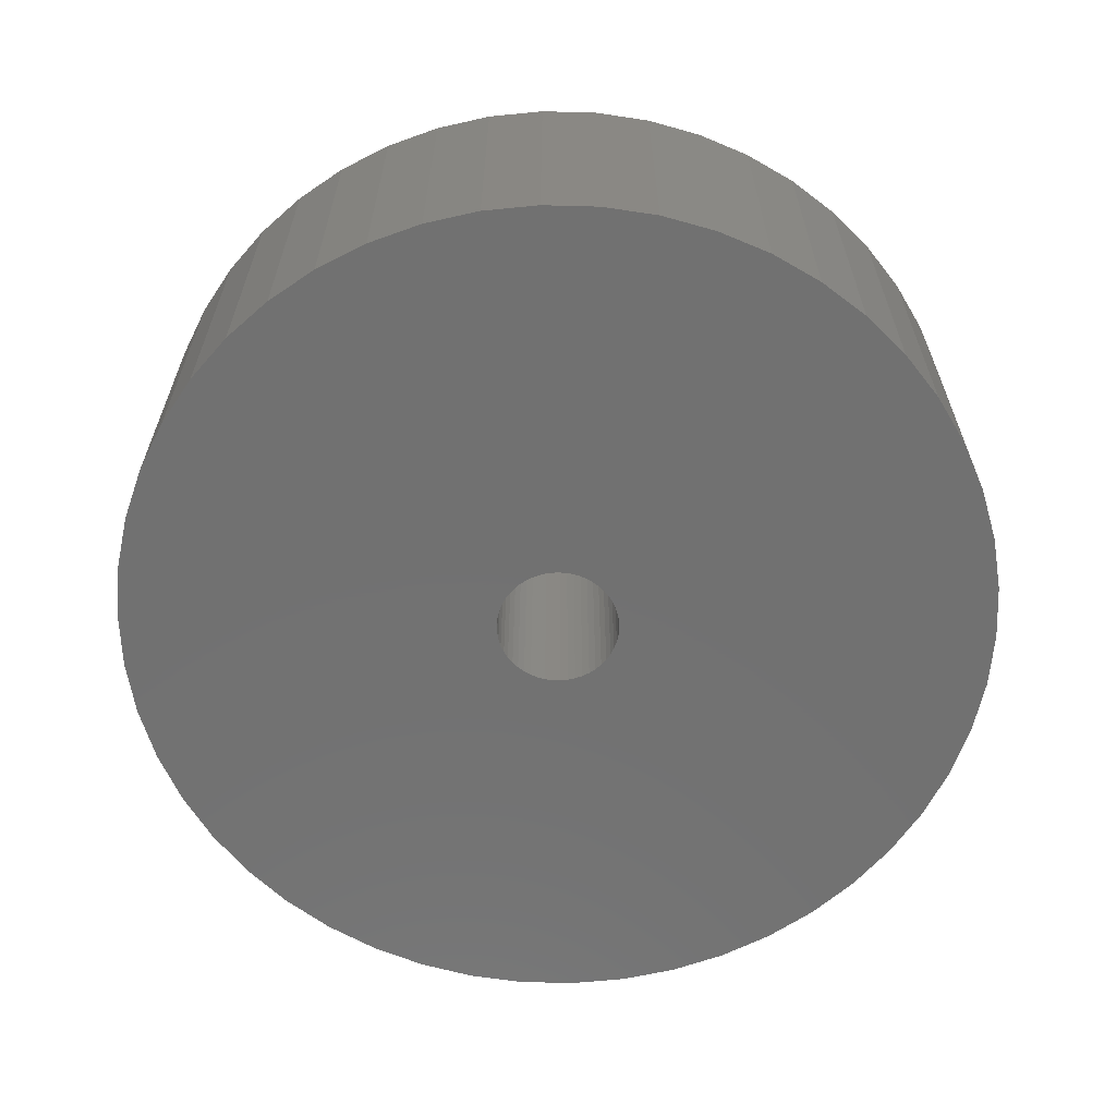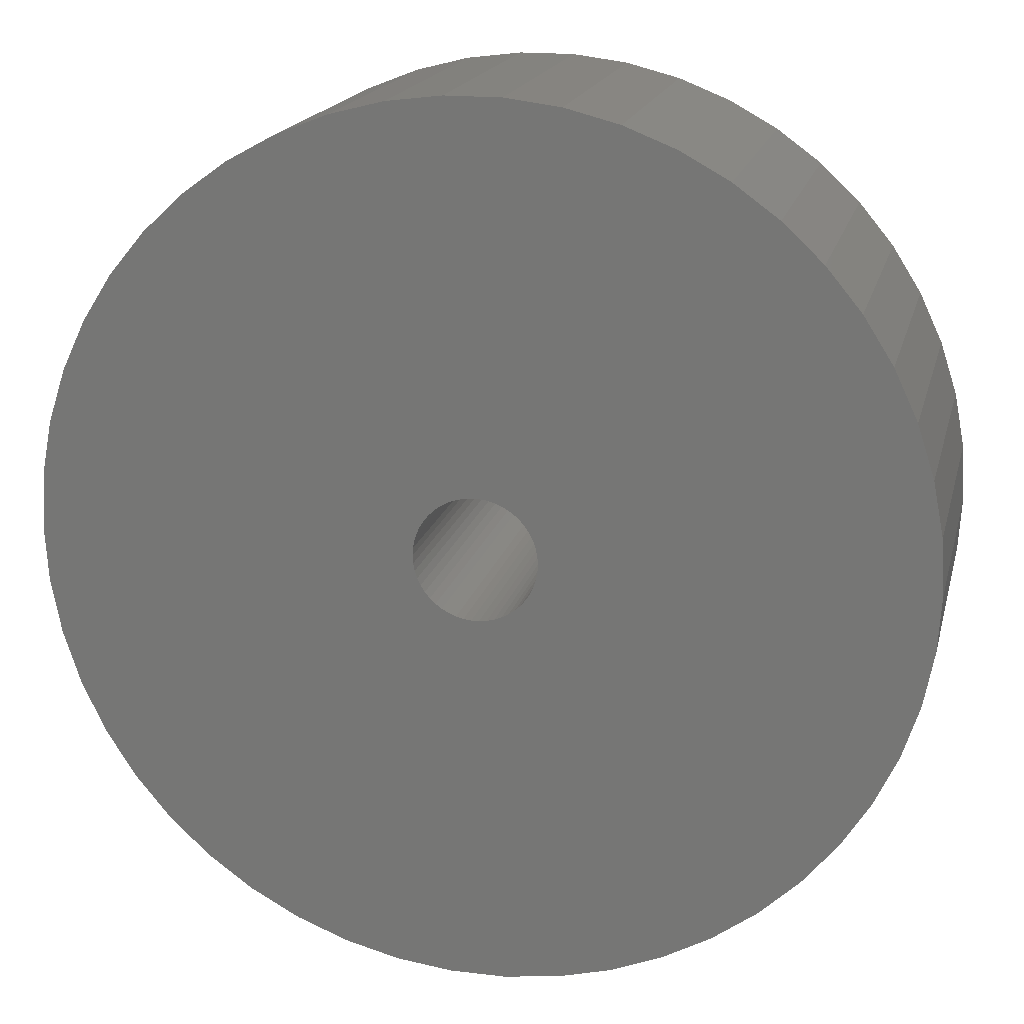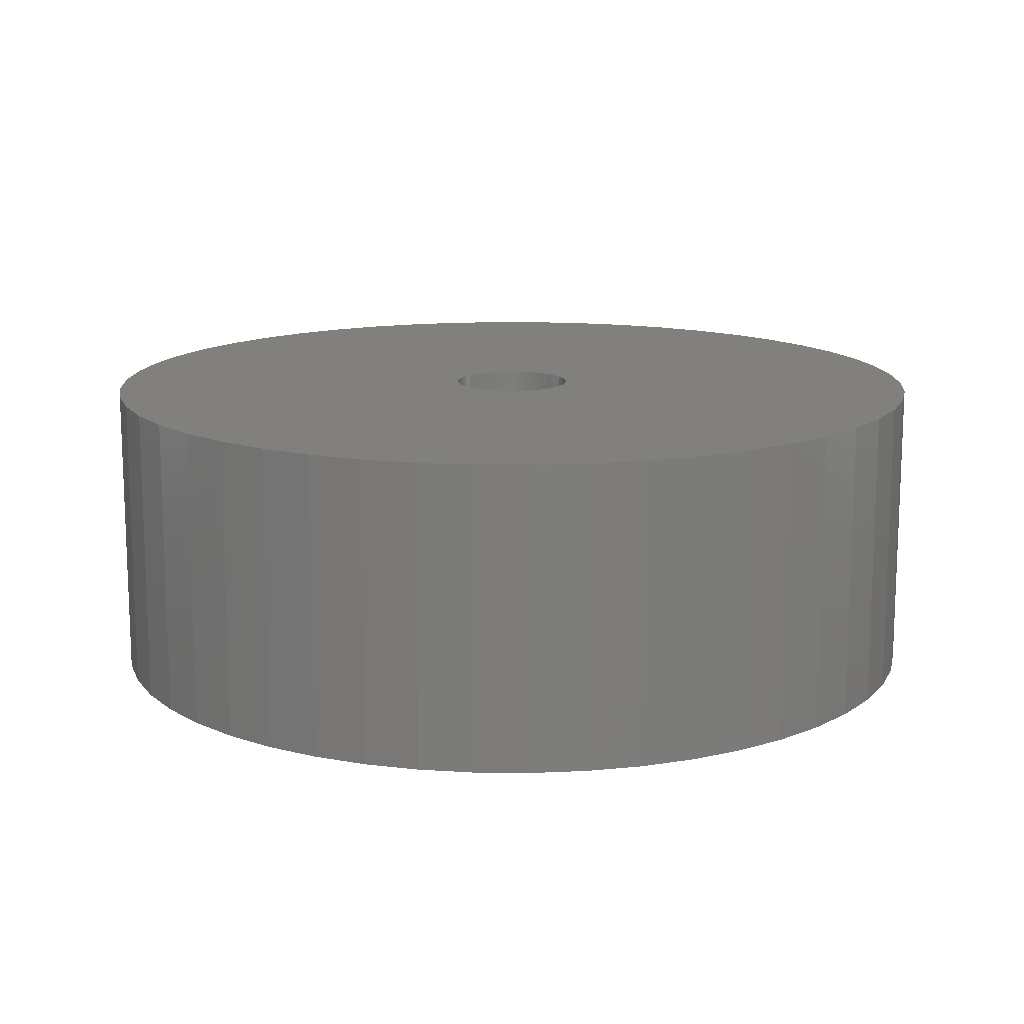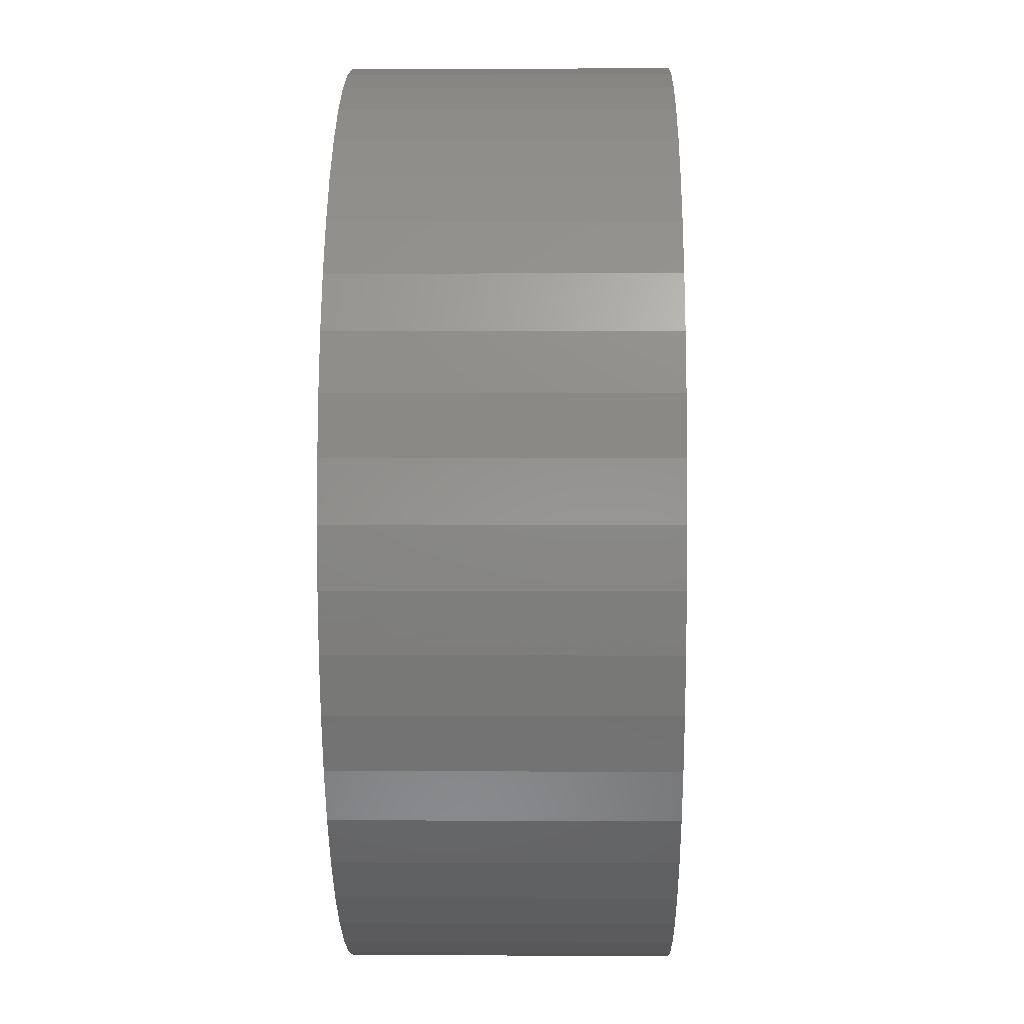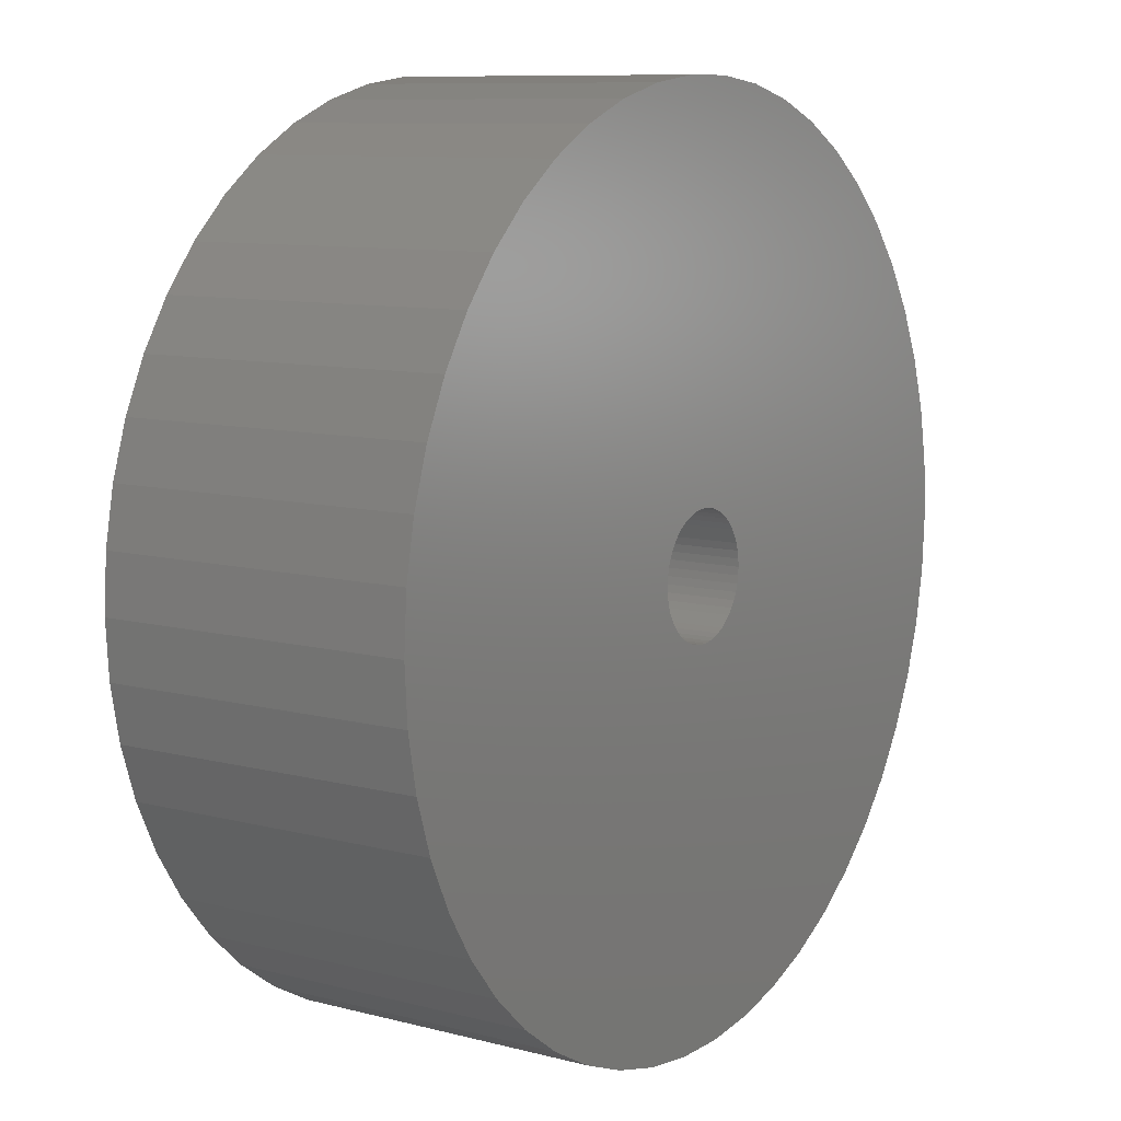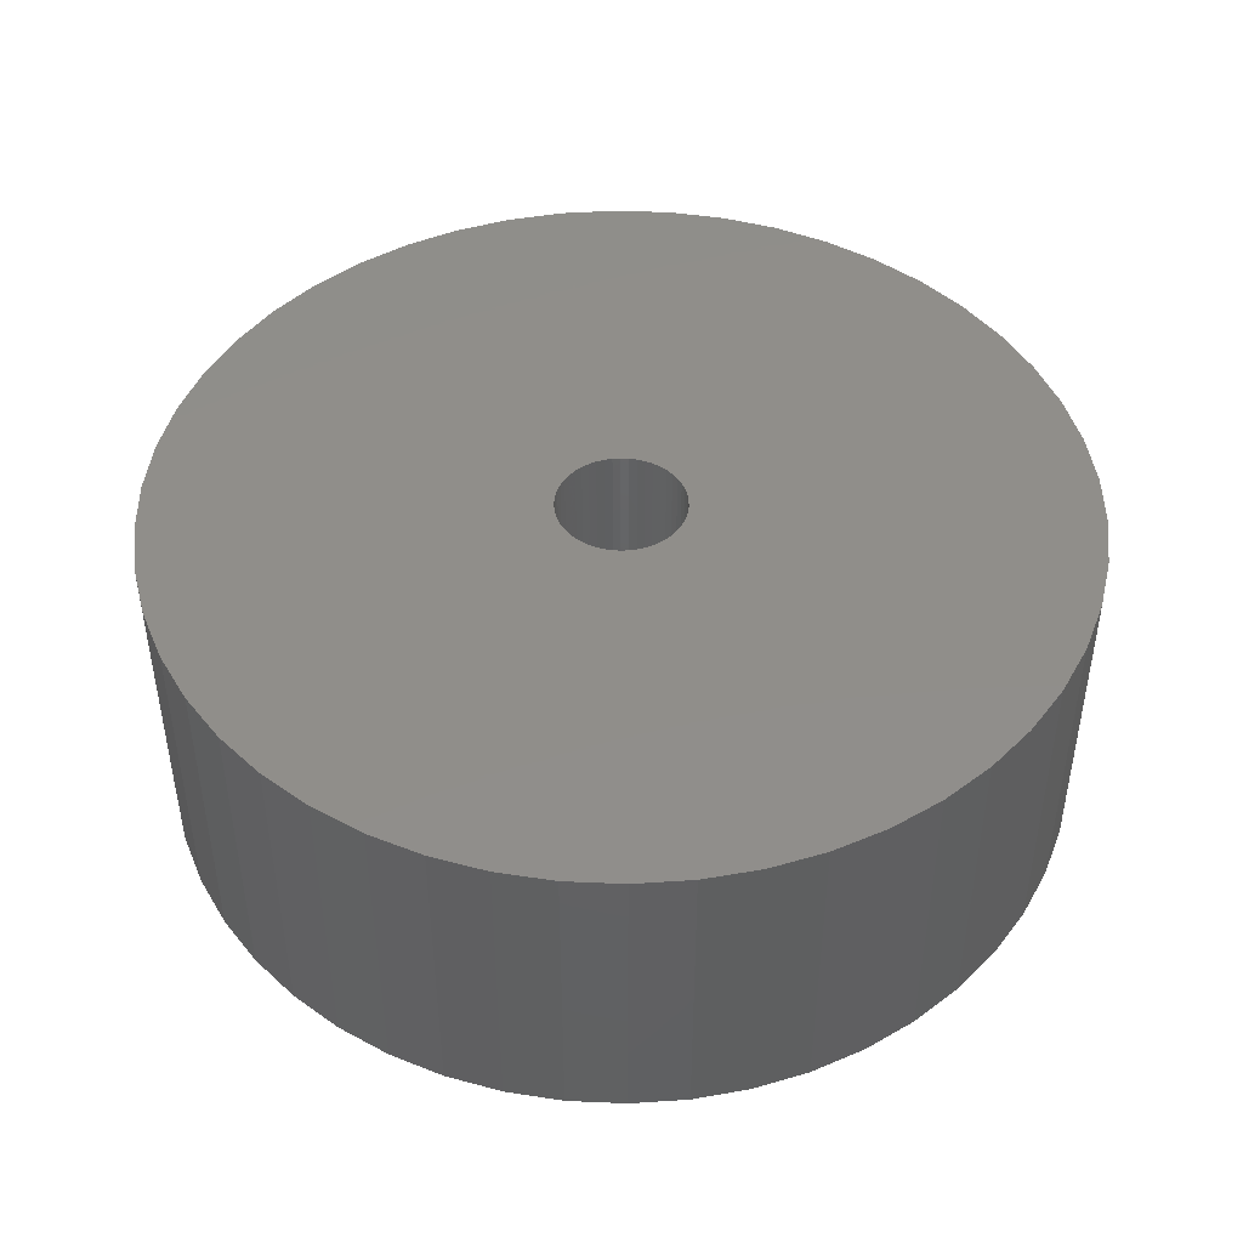
<metadata>
{"format":"stl","ext":"stl","renderer":"f3d","projection":"perspective","resolution":1024,"background":"white","views":[{"elev":-63.2,"azim":-8.7,"up":"+Z"},{"elev":17.9,"azim":13.3,"up":"+Y"},{"elev":13.8,"azim":-56.4,"up":"+Z"},{"elev":1.4,"azim":91.1,"up":"+Y"},{"elev":9.6,"azim":-56.1,"up":"+Y"},{"elev":45.7,"azim":161.3,"up":"+Z"}]}
</metadata>
<code>
# stl→obj: 200 verts, 400 faces
v 21.5 0 7.5
v 21.33 2.695 -7.5
v 21.33 2.695 7.5
v 21.5 0 -7.5
v -21.5 0 -7.5
v -21.33 2.695 7.5
v -21.33 2.695 -7.5
v -21.5 0 7.5
v 1.35 21.46 -7.5
v -1.35 21.46 7.5
v 1.35 21.46 7.5
v -1.35 21.46 -7.5
v -1.35 -21.46 -7.5
v 1.35 -21.46 7.5
v -1.35 -21.46 7.5
v 1.35 -21.46 -7.5
v 15.67 14.72 -7.5
v 13.7 16.57 7.5
v 15.67 14.72 7.5
v 13.7 16.57 -7.5
v -13.7 16.57 -7.5
v -15.67 14.72 7.5
v -13.7 16.57 7.5
v -15.67 14.72 -7.5
v -6.644 20.45 -7.5
v -9.154 19.45 7.5
v -6.644 20.45 7.5
v -9.154 19.45 -7.5
v 19.99 7.915 7.5
v 18.84 10.36 -7.5
v 18.84 10.36 7.5
v 19.99 7.915 -7.5
v 17.39 12.64 -7.5
v 17.39 12.64 7.5
v 9.154 19.45 -7.5
v 6.644 20.45 7.5
v 9.154 19.45 7.5
v 6.644 20.45 -7.5
v 11.52 18.15 -7.5
v 11.52 18.15 7.5
v -19.99 7.915 -7.5
v -18.84 10.36 7.5
v -18.84 10.36 -7.5
v -19.99 7.915 7.5
v -17.39 12.64 -7.5
v -17.39 12.64 7.5
v -20.82 5.347 -7.5
v -20.82 5.347 7.5
v -4.029 21.12 -7.5
v -4.029 21.12 7.5
v 20.82 5.347 7.5
v 20.82 5.347 -7.5
v 4.029 21.12 7.5
v 4.029 21.12 -7.5
v 3 0 7.5
v 2.976 0.376 7.5
v 21.33 -2.695 7.5
v 2.906 0.7461 7.5
v 2.976 -0.376 7.5
v 2.789 1.104 7.5
v 20.82 -5.347 7.5
v 2.629 1.445 7.5
v 2.906 -0.7461 7.5
v 2.427 1.763 7.5
v 19.99 -7.915 7.5
v 2.187 2.054 7.5
v 2.789 -1.104 7.5
v 1.912 2.312 7.5
v 18.84 -10.36 7.5
v 1.607 2.533 7.5
v 2.629 -1.445 7.5
v 1.277 2.714 7.5
v 17.39 -12.64 7.5
v 0.9271 2.853 7.5
v 2.427 -1.763 7.5
v 15.67 -14.72 7.5
v 0.5621 2.947 7.5
v 0.1884 2.994 7.5
v -0.1884 2.994 7.5
v -0.5621 2.947 7.5
v -0.9271 2.853 7.5
v -1.277 2.714 7.5
v -1.607 2.533 7.5
v -11.52 18.15 7.5
v -1.912 2.312 7.5
v -2.187 2.054 7.5
v -2.427 1.763 7.5
v 2.187 -2.054 7.5
v 13.7 -16.57 7.5
v 1.912 -2.312 7.5
v 11.52 -18.15 7.5
v 1.607 -2.533 7.5
v 9.154 -19.45 7.5
v 1.277 -2.714 7.5
v 6.644 -20.45 7.5
v 0.9271 -2.853 7.5
v 4.029 -21.12 7.5
v 0.5621 -2.947 7.5
v 0.1884 -2.994 7.5
v -0.1884 -2.994 7.5
v -0.5621 -2.947 7.5
v -4.029 -21.12 7.5
v -0.9271 -2.853 7.5
v -6.644 -20.45 7.5
v -1.277 -2.714 7.5
v -9.154 -19.45 7.5
v -1.607 -2.533 7.5
v -11.52 -18.15 7.5
v -1.912 -2.312 7.5
v -13.7 -16.57 7.5
v -2.187 -2.054 7.5
v -15.67 -14.72 7.5
v -2.427 -1.763 7.5
v -17.39 -12.64 7.5
v -2.629 -1.445 7.5
v -18.84 -10.36 7.5
v -2.789 -1.104 7.5
v -19.99 -7.915 7.5
v -2.906 -0.7461 7.5
v -20.82 -5.347 7.5
v -2.976 -0.376 7.5
v -21.33 -2.695 7.5
v -3 0 7.5
v -2.629 1.445 7.5
v -2.789 1.104 7.5
v -2.906 0.7461 7.5
v -2.976 0.376 7.5
v -11.52 18.15 -7.5
v 21.33 -2.695 -7.5
v 17.39 -12.64 -7.5
v 15.67 -14.72 -7.5
v 20.82 -5.347 -7.5
v 19.99 -7.915 -7.5
v -18.84 -10.36 -7.5
v -19.99 -7.915 -7.5
v 3 0 -7.5
v 2.976 -0.376 -7.5
v 2.906 -0.7461 -7.5
v 2.976 0.376 -7.5
v 2.789 -1.104 -7.5
v 18.84 -10.36 -7.5
v 2.629 -1.445 -7.5
v 2.906 0.7461 -7.5
v 2.427 -1.763 -7.5
v 2.187 -2.054 -7.5
v 13.7 -16.57 -7.5
v 2.789 1.104 -7.5
v 1.912 -2.312 -7.5
v 11.52 -18.15 -7.5
v 1.607 -2.533 -7.5
v 9.154 -19.45 -7.5
v 2.629 1.445 -7.5
v 1.277 -2.714 -7.5
v 6.644 -20.45 -7.5
v 0.9271 -2.853 -7.5
v 4.029 -21.12 -7.5
v 2.427 1.763 -7.5
v 0.5621 -2.947 -7.5
v 0.1884 -2.994 -7.5
v -0.1884 -2.994 -7.5
v -0.5621 -2.947 -7.5
v -4.029 -21.12 -7.5
v -0.9271 -2.853 -7.5
v -6.644 -20.45 -7.5
v -1.277 -2.714 -7.5
v -9.154 -19.45 -7.5
v -1.607 -2.533 -7.5
v -11.52 -18.15 -7.5
v -1.912 -2.312 -7.5
v -13.7 -16.57 -7.5
v -2.187 -2.054 -7.5
v -15.67 -14.72 -7.5
v -2.427 -1.763 -7.5
v 2.187 2.054 -7.5
v 1.912 2.312 -7.5
v 1.607 2.533 -7.5
v 1.277 2.714 -7.5
v 0.9271 2.853 -7.5
v 0.5621 2.947 -7.5
v 0.1884 2.994 -7.5
v -0.1884 2.994 -7.5
v -0.5621 2.947 -7.5
v -0.9271 2.853 -7.5
v -1.277 2.714 -7.5
v -1.607 2.533 -7.5
v -1.912 2.312 -7.5
v -2.187 2.054 -7.5
v -2.427 1.763 -7.5
v -2.629 1.445 -7.5
v -2.789 1.104 -7.5
v -2.906 0.7461 -7.5
v -2.976 0.376 -7.5
v -3 0 -7.5
v -17.39 -12.64 -7.5
v -2.629 -1.445 -7.5
v -2.789 -1.104 -7.5
v -2.906 -0.7461 -7.5
v -20.82 -5.347 -7.5
v -2.976 -0.376 -7.5
v -21.33 -2.695 -7.5
f 1 2 3
f 2 1 4
f 5 6 7
f 6 5 8
f 9 10 11
f 10 9 12
f 13 14 15
f 14 13 16
f 17 18 19
f 18 17 20
f 21 22 23
f 22 21 24
f 25 26 27
f 26 25 28
f 29 30 31
f 30 29 32
f 31 33 34
f 33 31 30
f 35 36 37
f 36 35 38
f 39 37 40
f 37 39 35
f 41 42 43
f 42 41 44
f 45 22 24
f 22 45 46
f 47 44 41
f 44 47 48
f 49 27 50
f 27 49 25
f 51 32 29
f 32 51 52
f 3 52 51
f 52 3 2
f 34 17 19
f 17 34 33
f 38 53 36
f 53 38 54
f 54 11 53
f 11 54 9
f 20 40 18
f 40 20 39
f 43 46 45
f 46 43 42
f 7 48 47
f 48 7 6
f 55 1 3
f 56 3 51
f 1 55 57
f 58 51 29
f 59 57 55
f 60 29 31
f 57 59 61
f 62 31 34
f 63 61 59
f 64 34 19
f 61 63 65
f 66 19 18
f 67 65 63
f 68 18 40
f 65 67 69
f 70 40 37
f 71 69 67
f 72 37 36
f 69 71 73
f 74 36 53
f 75 73 71
f 73 75 76
f 3 56 55
f 51 58 56
f 29 60 58
f 31 62 60
f 34 64 62
f 19 66 64
f 18 68 66
f 40 70 68
f 77 53 11
f 37 72 70
f 36 74 72
f 53 77 74
f 11 78 77
f 11 79 78
f 10 79 11
f 79 10 80
f 50 80 10
f 80 50 81
f 27 81 50
f 81 27 82
f 26 82 27
f 82 26 83
f 84 83 26
f 83 84 85
f 23 85 84
f 85 23 86
f 86 22 87
f 22 86 23
f 88 76 75
f 76 88 89
f 90 89 88
f 89 90 91
f 92 91 90
f 91 92 93
f 94 93 92
f 93 94 95
f 96 95 94
f 95 96 97
f 98 97 96
f 97 98 14
f 99 14 98
f 100 14 99
f 15 100 101
f 102 101 103
f 104 103 105
f 100 15 14
f 106 105 107
f 108 107 109
f 110 109 111
f 112 111 113
f 114 113 115
f 116 115 117
f 118 117 119
f 120 119 121
f 101 102 15
f 122 121 123
f 46 87 22
f 87 46 124
f 103 104 102
f 42 124 46
f 105 106 104
f 124 42 125
f 107 108 106
f 44 125 42
f 109 110 108
f 125 44 126
f 111 112 110
f 48 126 44
f 113 114 112
f 126 48 127
f 115 116 114
f 6 127 48
f 117 118 116
f 127 6 123
f 119 120 118
f 8 123 6
f 121 122 120
f 123 8 122
f 28 84 26
f 84 28 128
f 128 23 84
f 23 128 21
f 12 50 10
f 50 12 49
f 57 4 1
f 4 57 129
f 76 130 73
f 130 76 131
f 65 132 61
f 132 65 133
f 61 129 57
f 129 61 132
f 134 118 135
f 118 134 116
f 136 4 129
f 137 129 132
f 4 136 2
f 138 132 133
f 139 2 136
f 140 133 141
f 2 139 52
f 142 141 130
f 143 52 139
f 144 130 131
f 52 143 32
f 145 131 146
f 147 32 143
f 148 146 149
f 32 147 30
f 150 149 151
f 152 30 147
f 153 151 154
f 30 152 33
f 155 154 156
f 157 33 152
f 33 157 17
f 129 137 136
f 132 138 137
f 133 140 138
f 141 142 140
f 130 144 142
f 131 145 144
f 146 148 145
f 149 150 148
f 158 156 16
f 151 153 150
f 154 155 153
f 156 158 155
f 16 159 158
f 16 160 159
f 13 160 16
f 160 13 161
f 162 161 13
f 161 162 163
f 164 163 162
f 163 164 165
f 166 165 164
f 165 166 167
f 168 167 166
f 167 168 169
f 170 169 168
f 169 170 171
f 171 172 173
f 172 171 170
f 174 17 157
f 17 174 20
f 175 20 174
f 20 175 39
f 176 39 175
f 39 176 35
f 177 35 176
f 35 177 38
f 178 38 177
f 38 178 54
f 179 54 178
f 54 179 9
f 180 9 179
f 181 9 180
f 12 181 182
f 49 182 183
f 25 183 184
f 181 12 9
f 28 184 185
f 128 185 186
f 21 186 187
f 24 187 188
f 45 188 189
f 43 189 190
f 41 190 191
f 47 191 192
f 182 49 12
f 7 192 193
f 194 173 172
f 173 194 195
f 183 25 49
f 134 195 194
f 184 28 25
f 195 134 196
f 185 128 28
f 135 196 134
f 186 21 128
f 196 135 197
f 187 24 21
f 198 197 135
f 188 45 24
f 197 198 199
f 189 43 45
f 200 199 198
f 190 41 43
f 199 200 193
f 191 47 41
f 5 193 200
f 192 7 47
f 193 5 7
f 151 91 93
f 91 151 149
f 146 76 89
f 76 146 131
f 73 141 69
f 141 73 130
f 135 120 198
f 120 135 118
f 154 93 95
f 93 154 151
f 156 95 97
f 95 156 154
f 16 97 14
f 97 16 156
f 69 133 65
f 133 69 141
f 162 15 102
f 15 162 13
f 166 104 106
f 104 166 164
f 164 102 104
f 102 164 162
f 172 114 194
f 114 172 112
f 172 110 112
f 110 172 170
f 198 122 200
f 122 198 120
f 200 8 5
f 8 200 122
f 149 89 91
f 89 149 146
f 194 116 134
f 116 194 114
f 168 106 108
f 106 168 166
f 170 108 110
f 108 170 168
f 126 190 125
f 190 126 191
f 152 64 157
f 64 152 62
f 179 74 77
f 74 179 178
f 178 72 74
f 72 178 177
f 184 81 82
f 81 184 183
f 125 189 124
f 189 125 190
f 138 59 137
f 59 138 63
f 175 66 68
f 66 175 174
f 176 68 70
f 68 176 175
f 87 187 86
f 187 87 188
f 183 80 81
f 80 183 182
f 187 85 86
f 85 187 186
f 136 56 139
f 56 136 55
f 157 66 174
f 66 157 64
f 181 78 79
f 78 181 180
f 177 70 72
f 70 177 176
f 123 192 127
f 192 123 193
f 124 188 87
f 188 124 189
f 182 79 80
f 79 182 181
f 186 83 85
f 83 186 185
f 185 82 83
f 82 185 184
f 137 55 136
f 55 137 59
f 113 195 115
f 195 113 173
f 158 99 98
f 99 158 159
f 147 62 152
f 62 147 60
f 143 60 147
f 60 143 58
f 139 58 143
f 58 139 56
f 180 77 78
f 77 180 179
f 127 191 126
f 191 127 192
f 142 67 140
f 67 142 71
f 140 63 138
f 63 140 67
f 145 90 88
f 90 145 148
f 145 75 144
f 75 145 88
f 161 103 101
f 103 161 163
f 121 193 123
f 193 121 199
f 119 199 121
f 199 119 197
f 115 196 117
f 196 115 195
f 169 111 109
f 111 169 171
f 153 96 94
f 96 153 155
f 155 98 96
f 98 155 158
f 148 92 90
f 92 148 150
f 150 94 92
f 94 150 153
f 144 71 142
f 71 144 75
f 167 109 107
f 109 167 169
f 159 100 99
f 100 159 160
f 165 107 105
f 107 165 167
f 160 101 100
f 101 160 161
f 117 197 119
f 197 117 196
f 111 173 113
f 173 111 171
f 163 105 103
f 105 163 165

</code>
